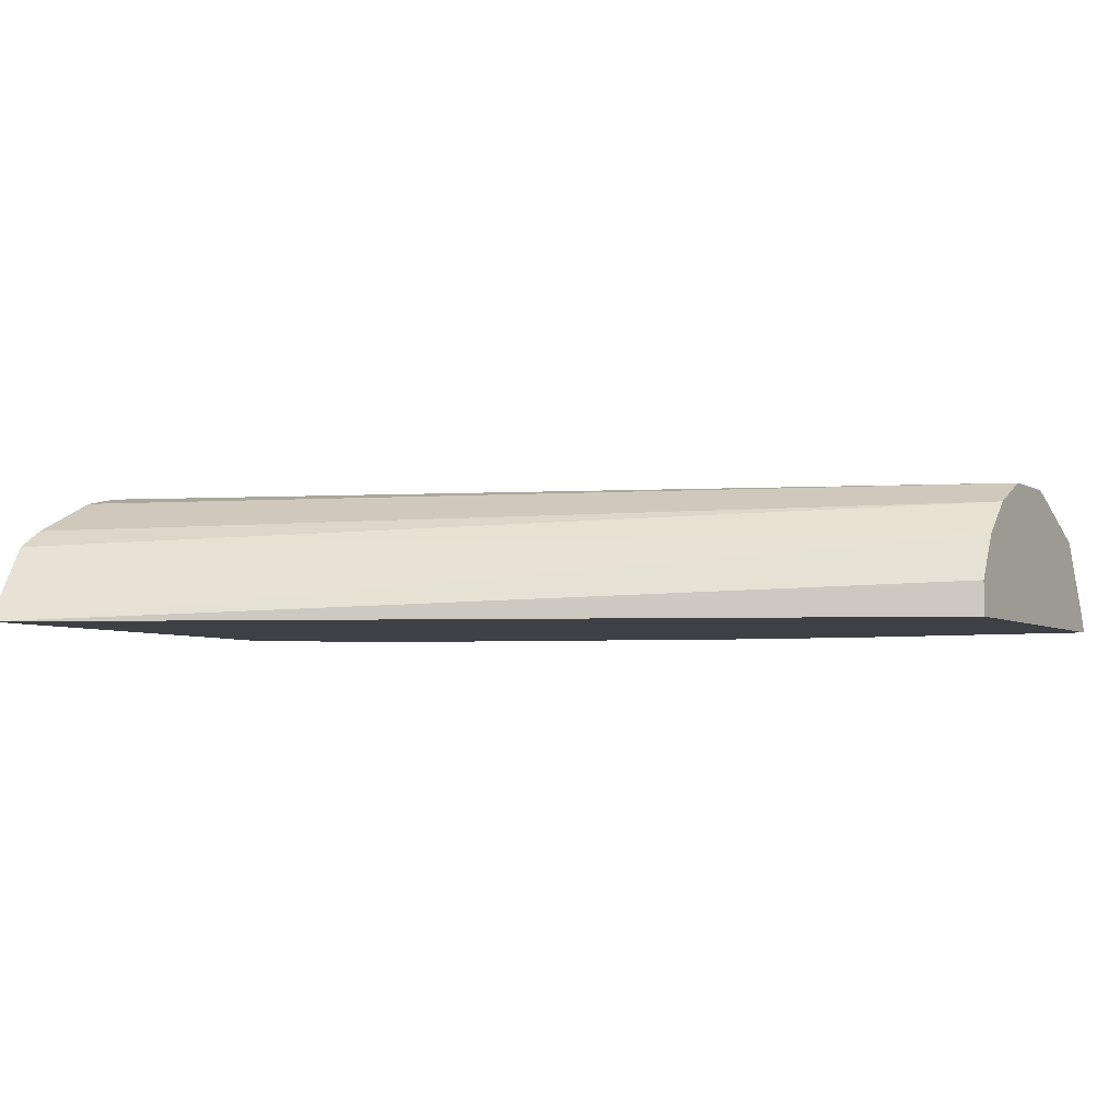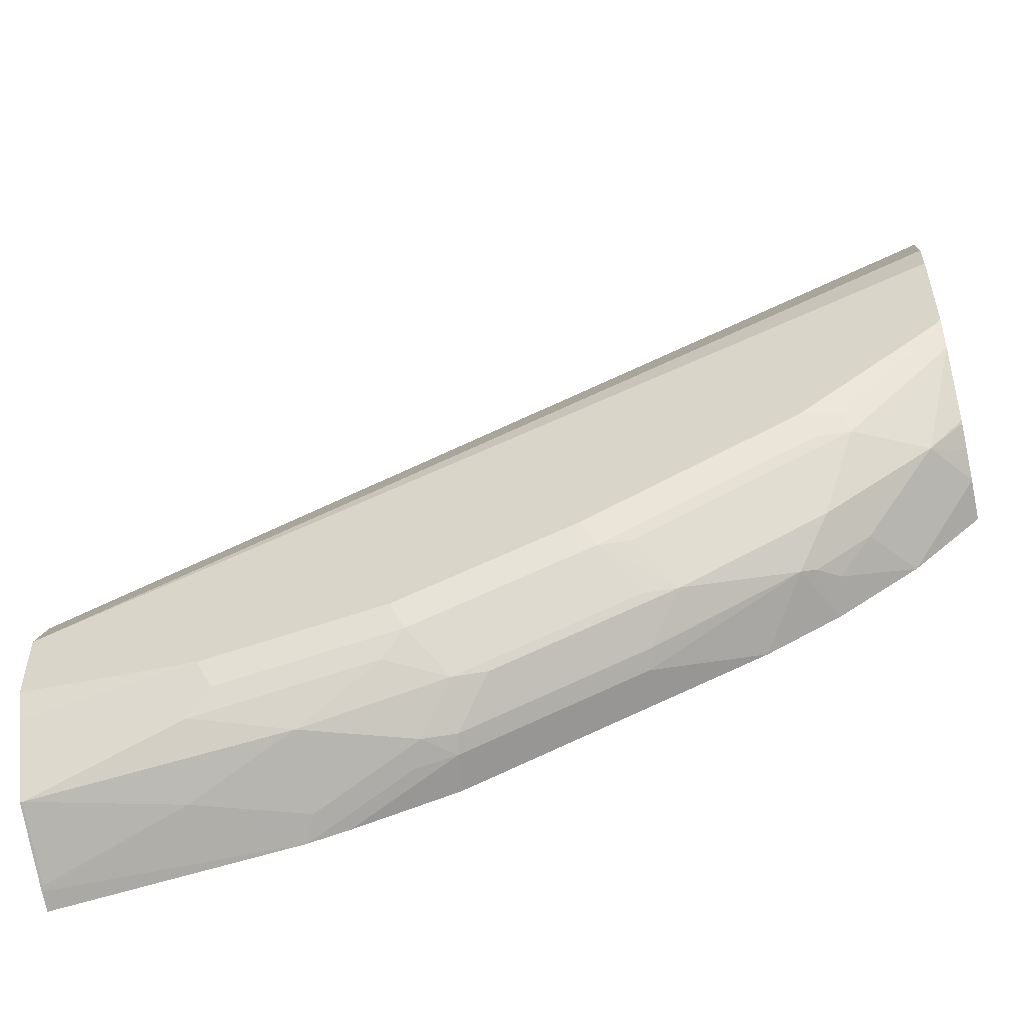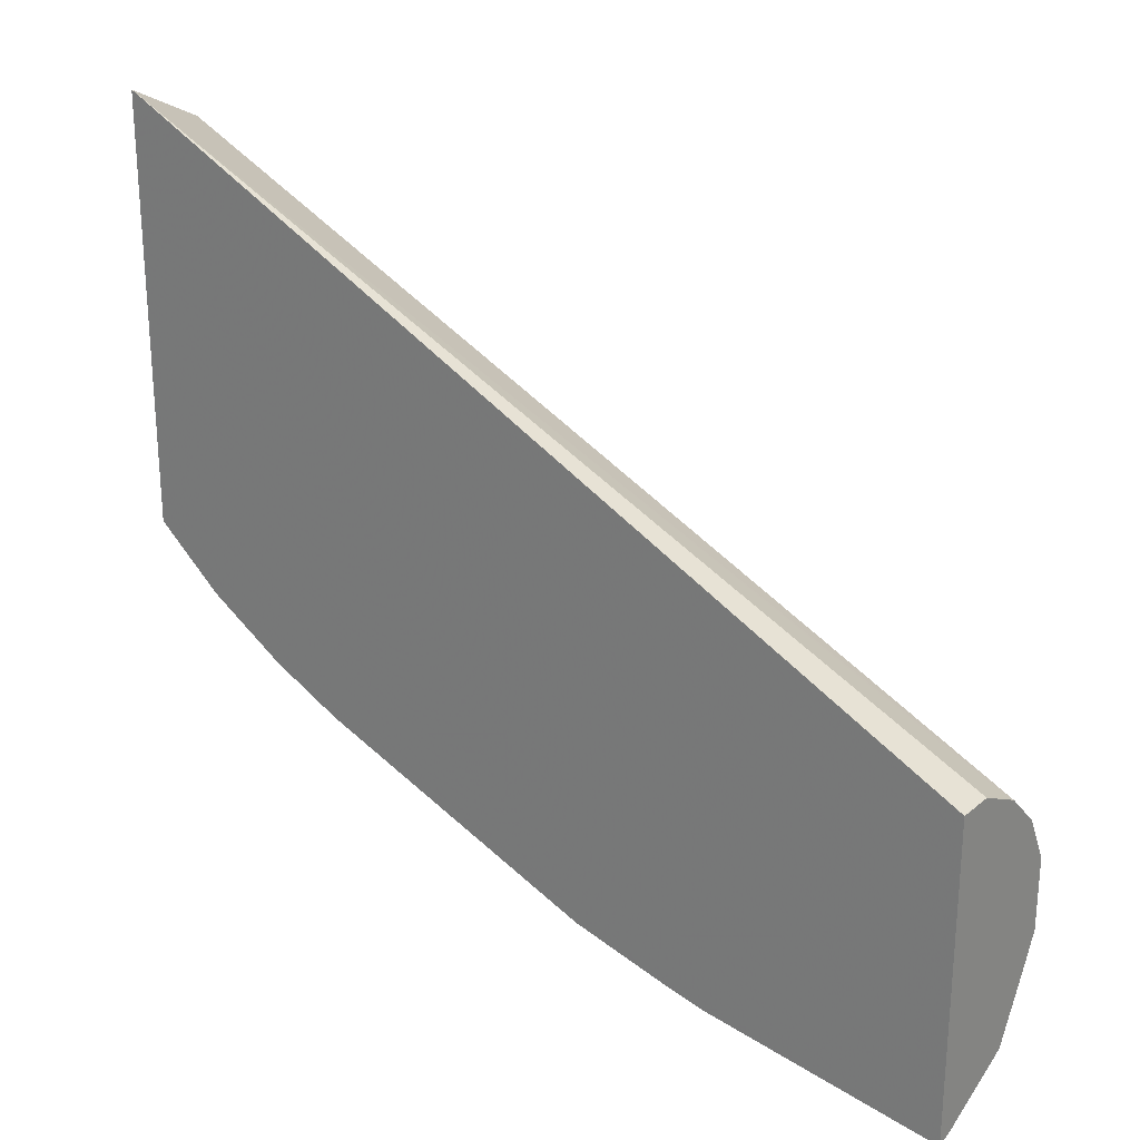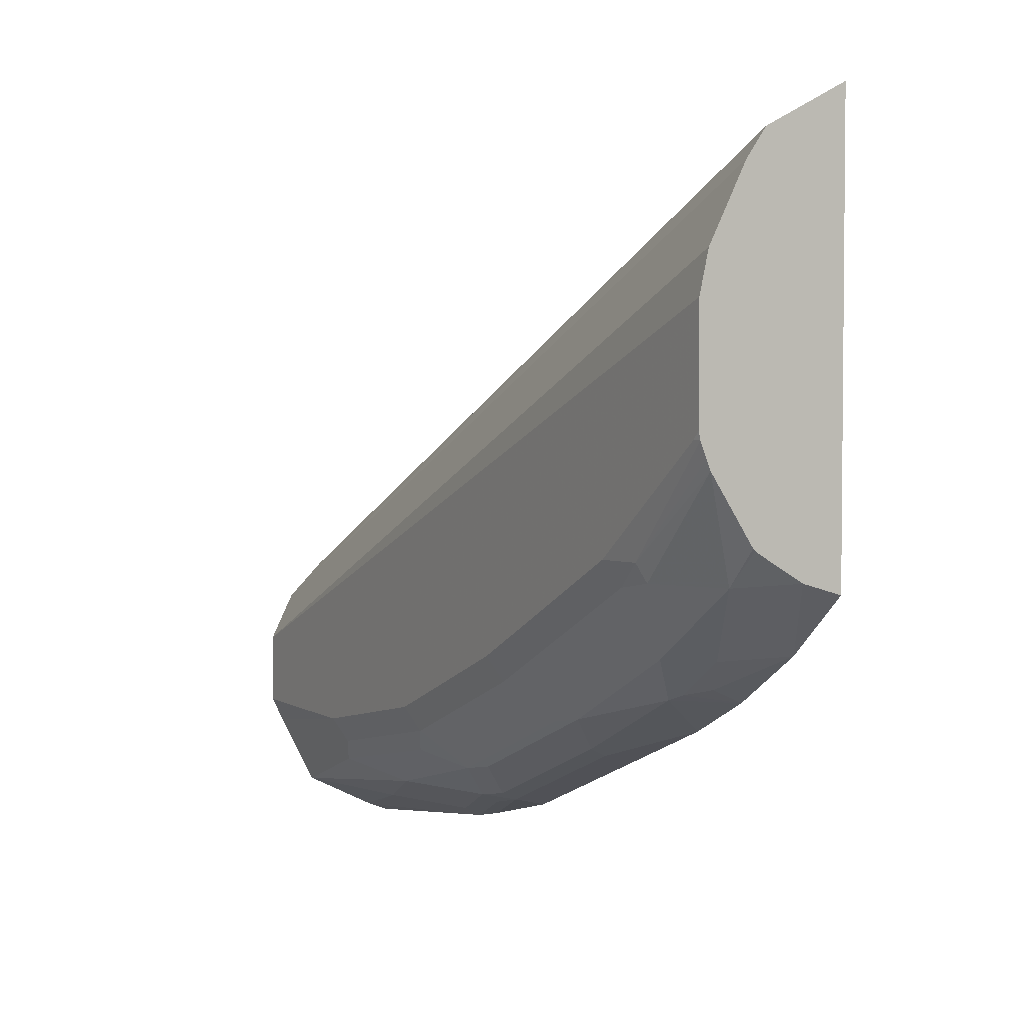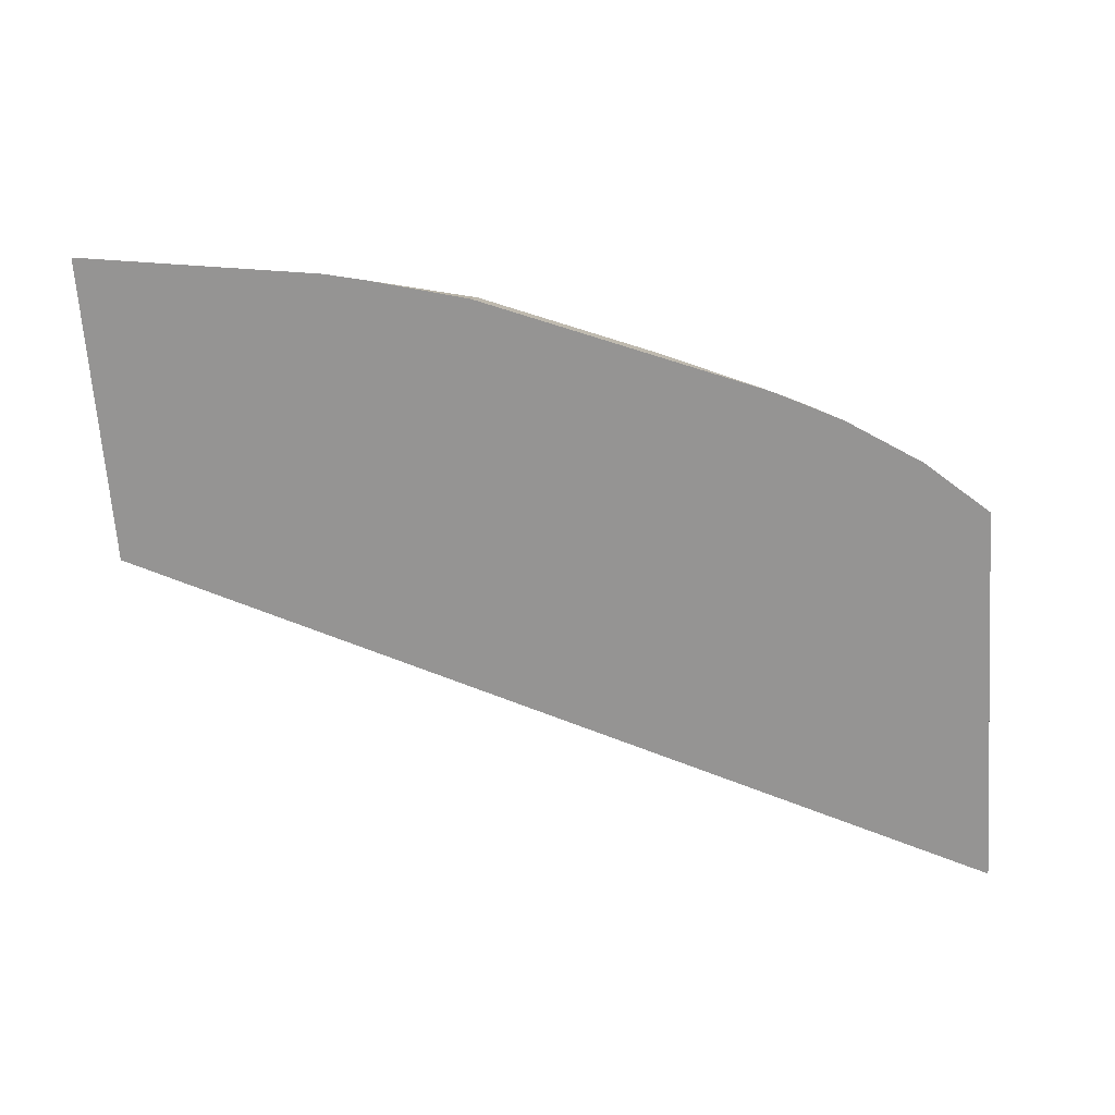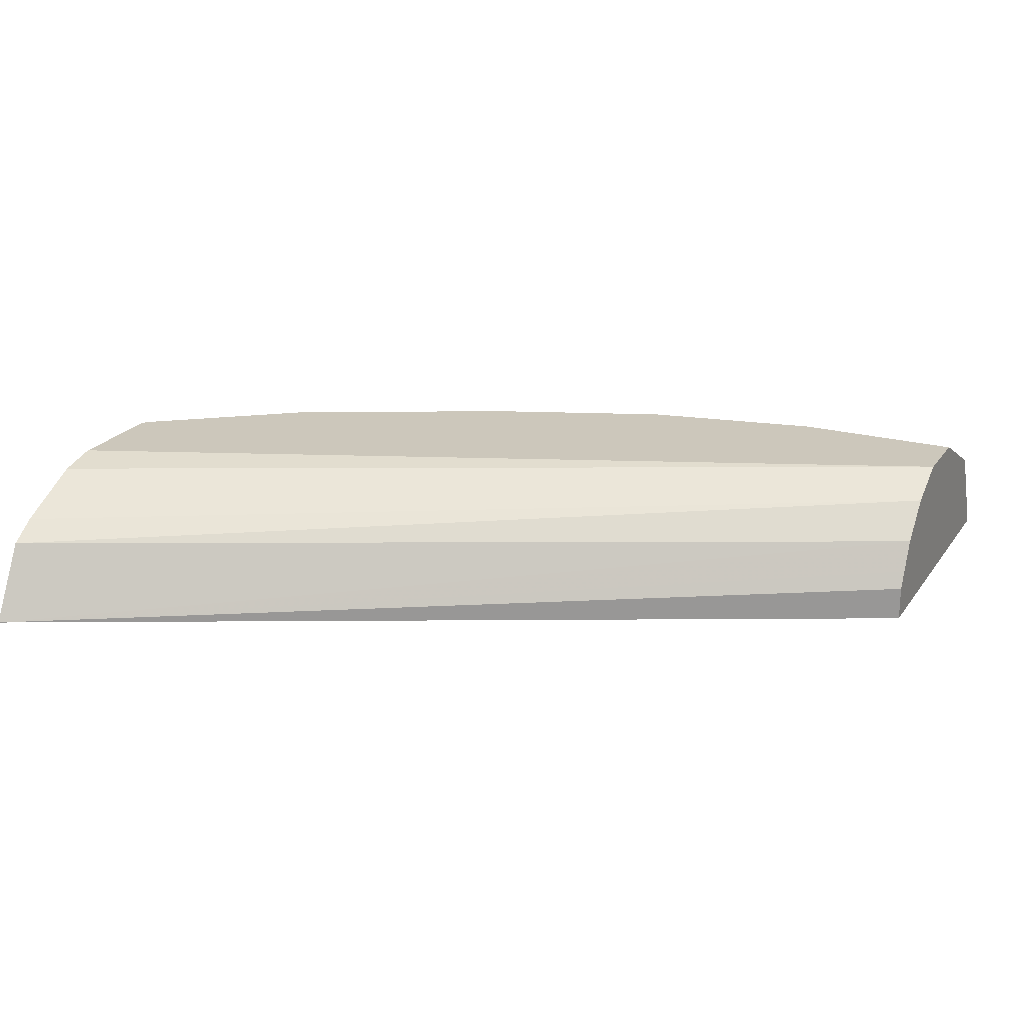
<metadata>
{"format":"obj","ext":"obj","renderer":"f3d","projection":"perspective","resolution":1024,"background":"white","views":[{"elev":-5.2,"azim":30.8,"up":"+Y"},{"elev":-53.0,"azim":-167.4,"up":"+Z"},{"elev":25.0,"azim":37.7,"up":"+Z"},{"elev":3.5,"azim":-118.5,"up":"+Z"},{"elev":-67.2,"azim":-175.9,"up":"+Y"},{"elev":21.7,"azim":25.5,"up":"+Y"}]}
</metadata>
<code>
v -0.04817 0.0001164 -0.9764
v -0.04817 0.01133 -0.9721
v -0.04817 0.0001164 -0.7864
v -0.1914 0.0001164 -0.9564
v -0.1347 0.03543 -0.9494
v -0.04963 0.01417 -0.9706
v -0.04817 0.05383 -0.9508
v -0.04817 0.02126 -0.7864
v -0.5786 0.0001164 -0.526
v -0.2151 0.0001164 -0.9511
v -0.2551 0.02126 -0.9352
v -0.2622 0.03543 -0.9281
v -0.1984 0.01417 -0.9494
v -0.04963 0.05667 -0.9494
v -0.1984 0.05667 -0.9281
v -0.04817 0.05667 -0.9494
v -0.04817 0.03166 -0.7916
v -0.04817 0.04582 -0.7987
v -0.04817 0.04959 -0.8006
v -0.5786 0.04717 -0.5503
v -0.5786 0.0001164 -0.7798
v -0.2762 0.0001164 -0.9352
v -0.279 0.02126 -0.9299
v -0.2816 0.03189 -0.9246
v -0.3029 0.05313 -0.9033
v -0.2834 0.05667 -0.9069
v -0.1417 0.07084 -0.921
v -0.04817 0.07803 -0.9073
v -0.248 0.07084 -0.8998
v -0.04817 0.07084 -0.8219
v -0.5786 0.05845 -0.5666
v -0.5786 0.02334 -0.773
v -0.5384 0.0001164 -0.8147
v -0.449 0.0001164 -0.8661
v -0.3852 0.02126 -0.8874
v -0.3879 0.03189 -0.8821
v -0.4091 0.05313 -0.8608
v -0.3896 0.05667 -0.8644
v -0.2622 0.07793 -0.8856
v -0.1559 0.07793 -0.9069
v -0.04817 0.08502 -0.8927
v -0.1488 0.08502 -0.8927
v -0.04817 0.07604 -0.8322
v -0.5786 0.0797 -0.6091
v -0.5786 0.03837 -0.7641
v -0.5579 0.05313 -0.7758
v -0.5154 0.03189 -0.8183
v -0.496 0.02126 -0.836
v -0.4915 0.0001164 -0.8448
v -0.4914 0.0001164 -0.8449
v -0.4747 0.03543 -0.8431
v -0.4941 0.05313 -0.8183
v -0.5154 0.07439 -0.7758
v -0.3879 0.07439 -0.8395
v -0.3684 0.07793 -0.8431
v -0.2551 0.08502 -0.8715
v -0.04817 0.08502 -0.8502
v -0.5786 0.08502 -0.633
v -0.5786 0.05184 -0.7559
v -0.5786 0.05313 -0.7545
v -0.5786 0.0781 -0.7163
v -0.4835 0.03189 -0.8395
v -0.5128 0.0797 -0.7652
v -0.496 0.07793 -0.7794
v -0.3613 0.08502 -0.8289
v -0.5786 0.08502 -0.6968
v -0.5786 0.08035 -0.7108
v -0.5786 0.08398 -0.7014
v -0.5739 0.08502 -0.7014
v -0.4888 0.08502 -0.7652
f 39 55 56
f 33 47 48
f 33 48 49
f 34 50 51
f 34 51 35
f 35 51 36
f 37 53 54
f 37 51 52
f 37 52 53
f 37 54 55
f 37 55 38
f 33 46 47
f 39 56 40
f 36 51 37
f 32 46 33
f 26 39 29
f 31 43 44
f 30 43 31
f 28 42 41
f 28 40 42
f 27 39 40
f 27 29 39
f 27 40 28
f 26 55 39
f 26 38 55
f 25 38 26
f 25 37 38
f 24 37 25
f 40 56 42
f 23 36 24
f 32 45 46
f 41 42 56
f 53 63 64
f 41 65 70
f 23 35 36
f 66 69 68
f 64 70 65
f 63 70 64
f 63 69 70
f 63 68 69
f 63 67 68
f 61 67 63
f 55 65 56
f 55 64 65
f 53 61 63
f 53 55 54
f 53 64 55
f 50 62 51
f 48 50 49
f 48 62 50
f 47 62 48
f 41 70 69
f 41 69 66
f 41 66 58
f 41 58 57
f 43 57 44
f 44 57 58
f 41 56 65
f 45 59 46
f 46 52 51
f 46 51 47
f 46 59 60
f 46 60 61
f 46 61 53
f 47 51 62
f 46 53 52
f 23 34 35
f 24 36 37
f 21 32 33
f 4 13 5
f 4 12 13
f 4 11 12
f 4 10 11
f 3 8 9
f 2 4 5
f 2 14 7
f 2 6 14
f 2 5 6
f 1 4 2
f 1 10 4
f 1 22 10
f 1 34 22
f 1 50 34
f 1 49 50
f 1 33 49
f 1 21 33
f 22 34 23
f 1 2 7
f 1 7 16
f 1 16 28
f 1 28 41
f 1 41 57
f 5 14 6
f 1 57 43
f 1 30 19
f 1 19 18
f 1 17 8
f 1 8 3
f 1 3 9
f 1 9 21
f 1 43 30
f 5 13 12
f 1 18 17
f 5 15 14
f 20 30 31
f 5 12 15
f 19 30 20
f 15 29 27
f 15 26 29
f 14 15 27
f 14 27 28
f 12 26 15
f 12 25 26
f 12 24 25
f 12 23 24
f 11 23 12
f 10 23 11
f 10 22 23
f 9 32 21
f 14 28 16
f 9 59 45
f 8 17 9
f 7 14 16
f 9 45 32
f 9 17 18
f 9 18 19
f 9 20 31
f 9 31 44
f 9 19 20
f 9 58 66
f 9 60 59
f 9 66 68
f 9 68 67
f 9 61 60
f 9 67 61
f 9 44 58

</code>
